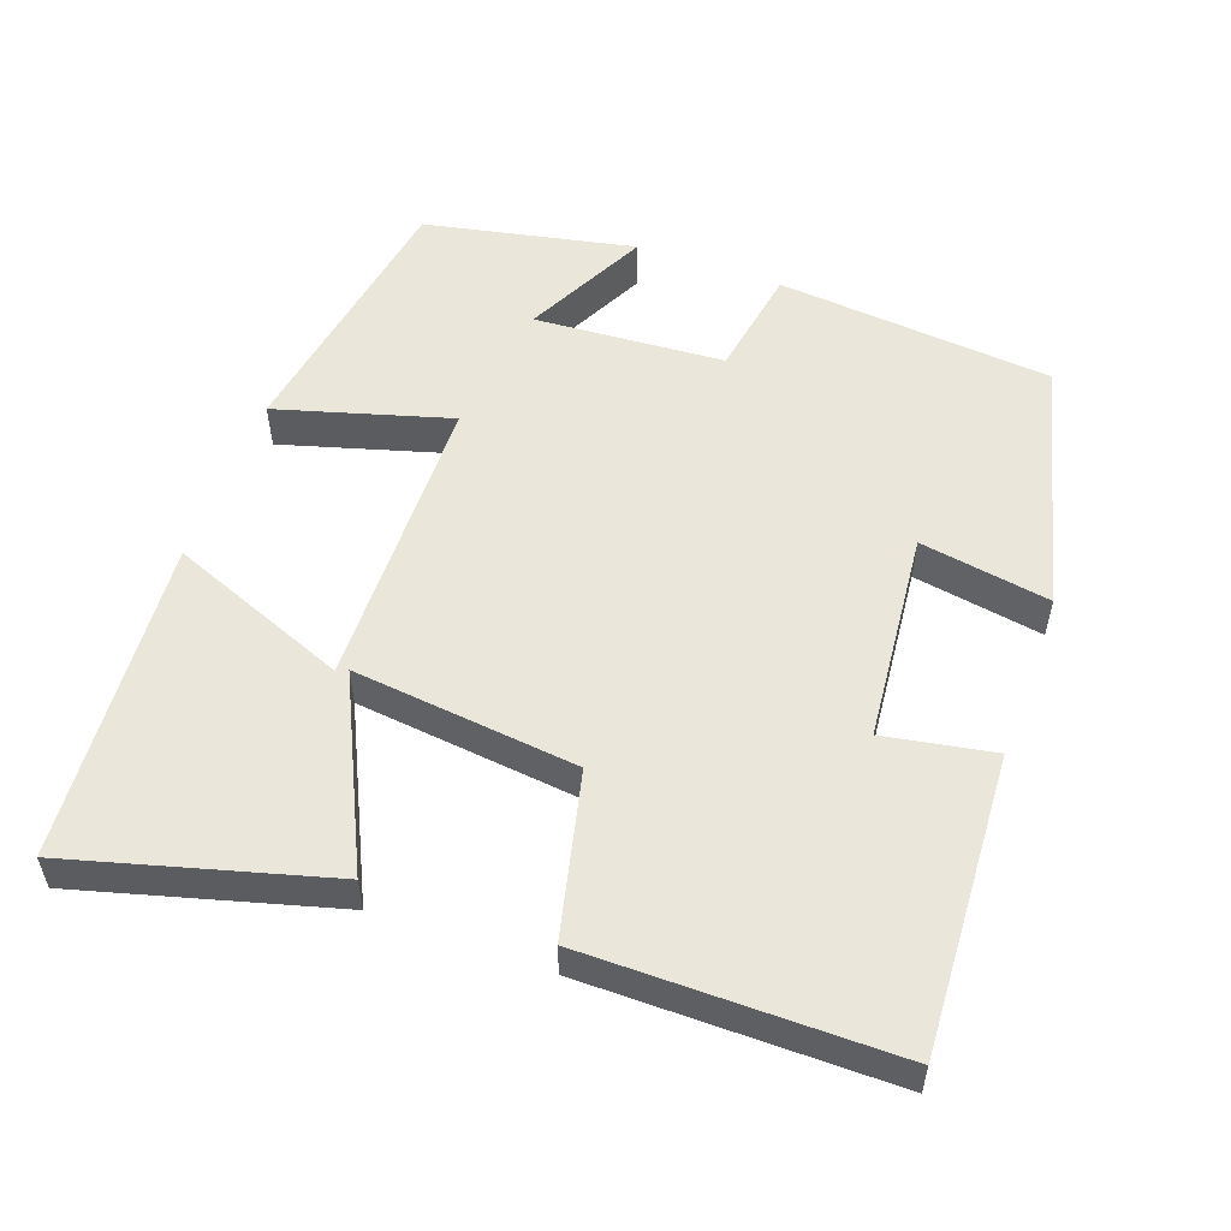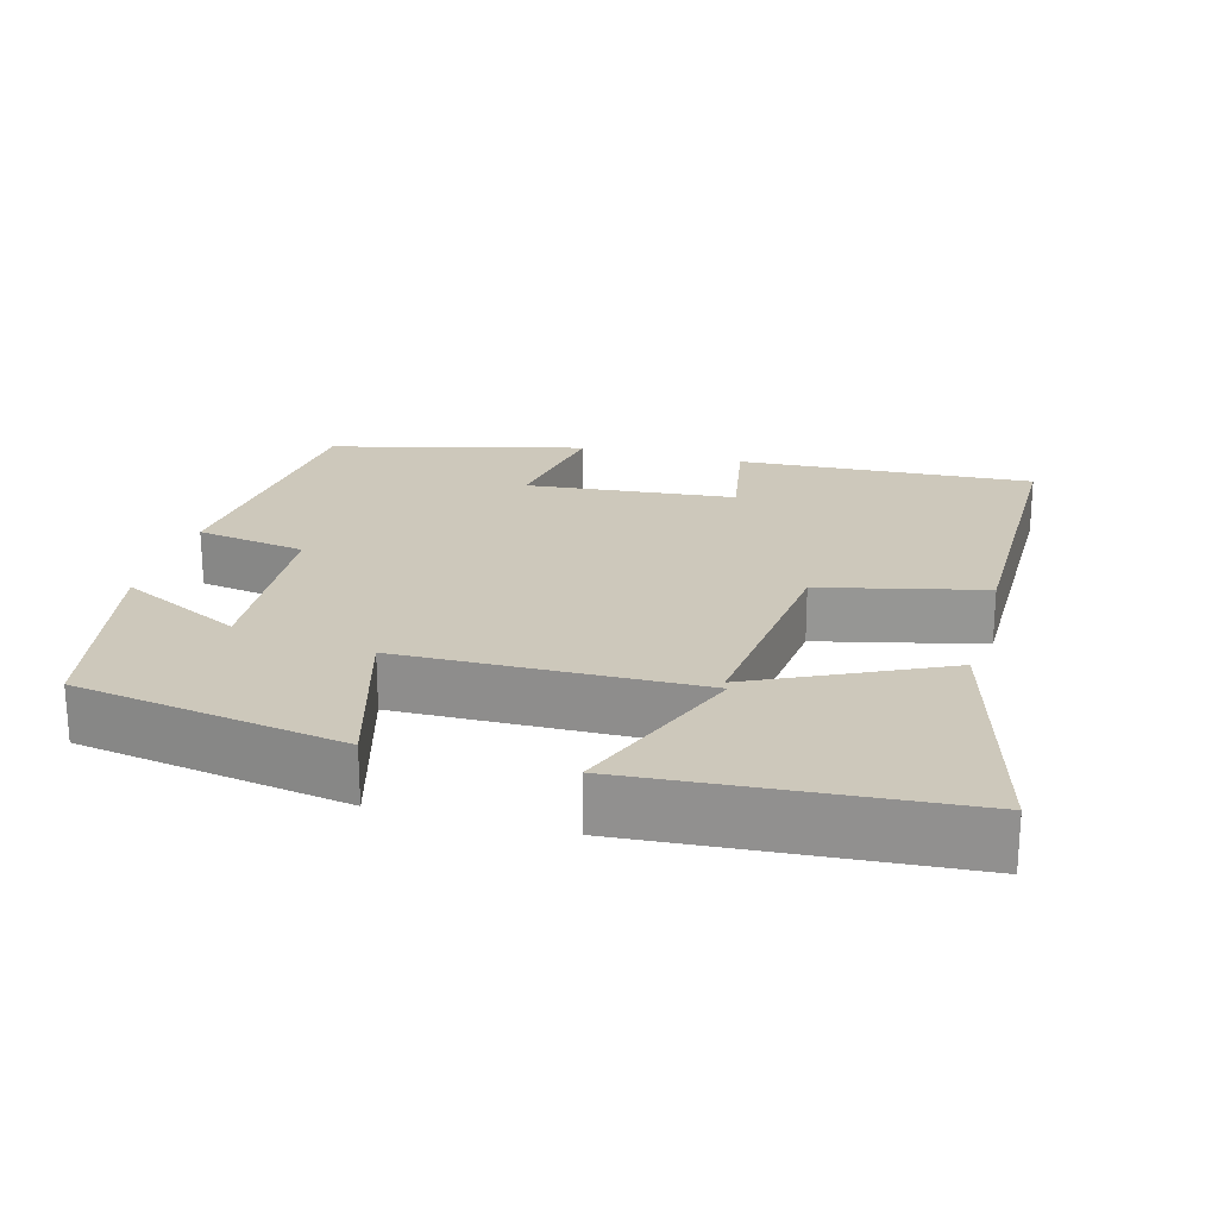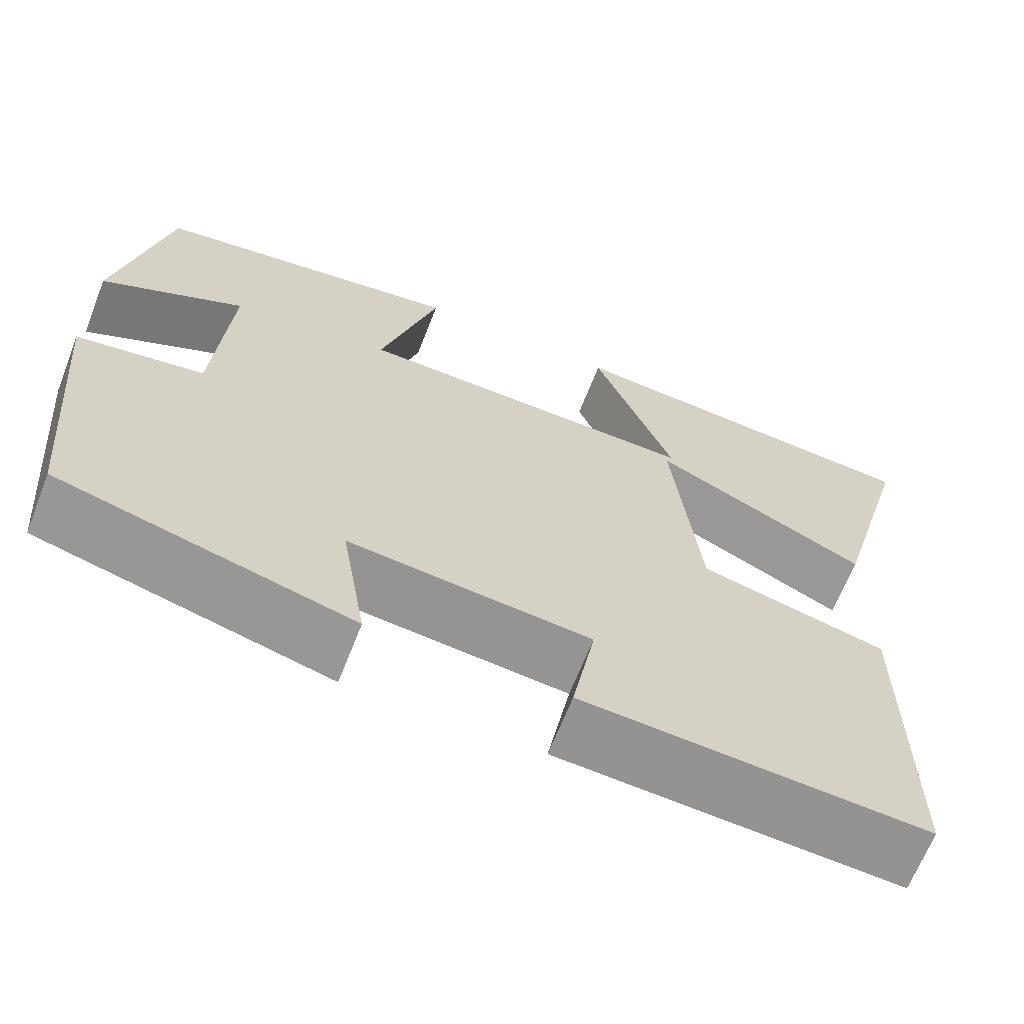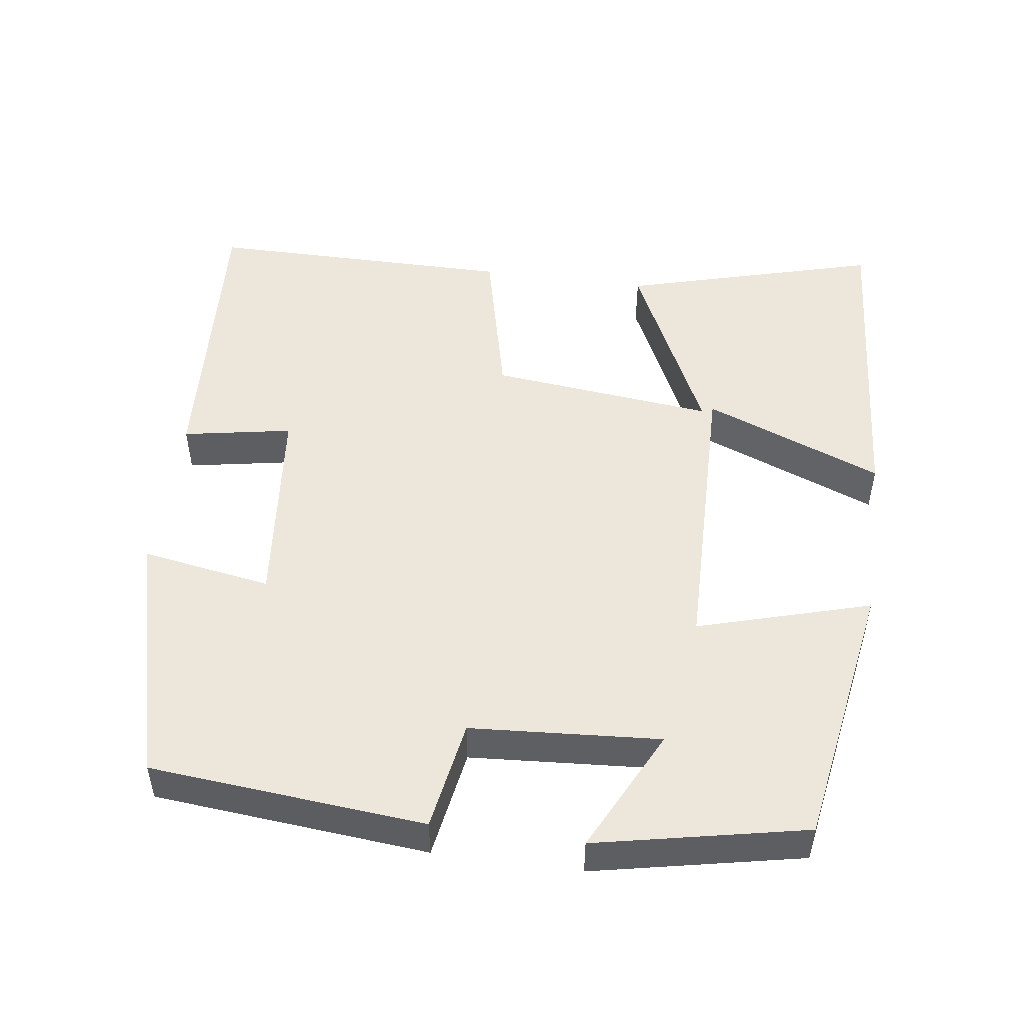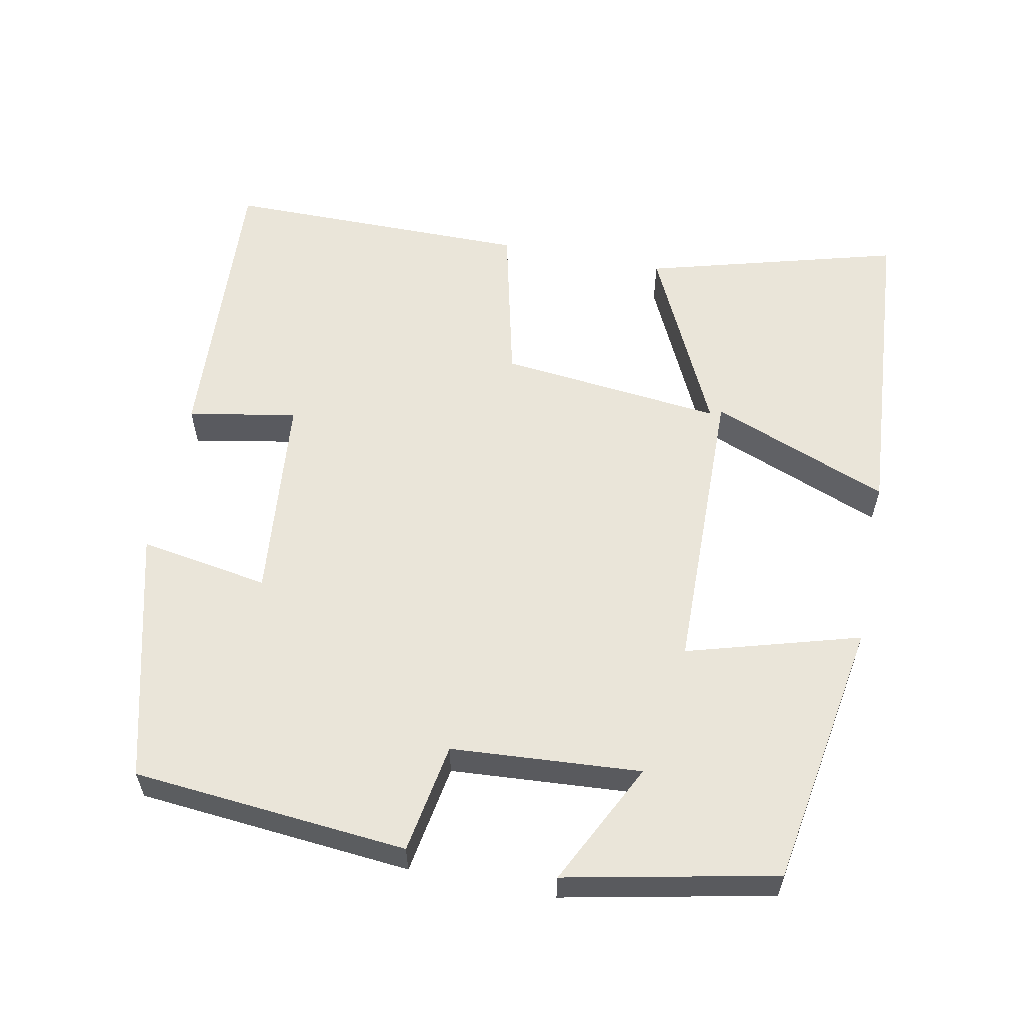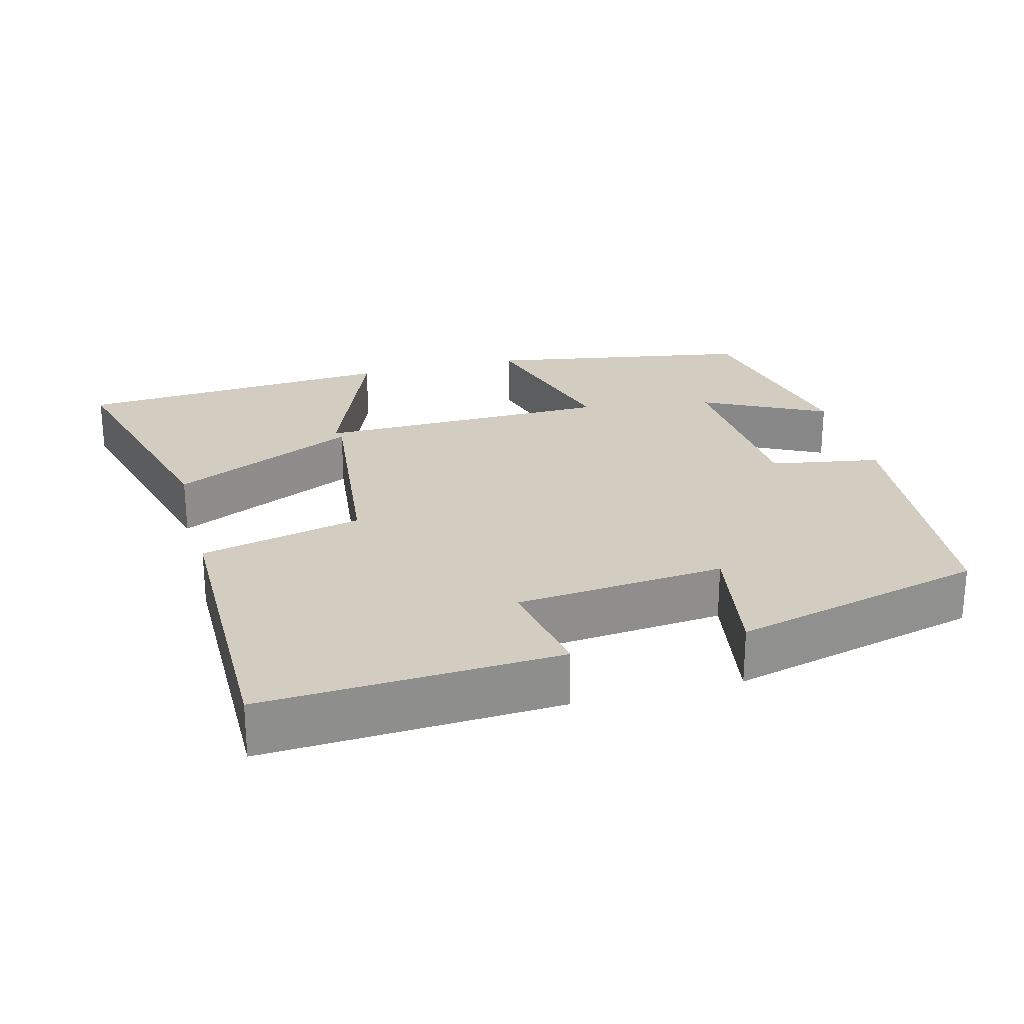
<metadata>
{"format":"obj","ext":"obj","renderer":"f3d","projection":"perspective","resolution":1024,"background":"white","views":[{"elev":54.7,"azim":110.0,"up":"+Y"},{"elev":22.0,"azim":15.5,"up":"+Y"},{"elev":-66.0,"azim":-21.4,"up":"+Z"},{"elev":50.3,"azim":-82.1,"up":"+Y"},{"elev":58.2,"azim":-78.7,"up":"+Y"},{"elev":24.8,"azim":165.6,"up":"+Y"}]}
</metadata>
<code>
v -0.441 0.07 0.44
v -0.078 0.07 0.5
v -0.146 0.07 0.267
v 0.256 0.07 0.259
v 0.162 0.07 0.5
v 0.595 0.07 0.467
v 0.5 0.07 0.124
v 0.249 0.07 0.244
v 0.281 0.07 -0.058
v 0.5 0.07 -0.11
v 0.499 0.07 -0.523
v 0.1 0.07 -0.5
v 0.127 0.07 -0.353
v -0.155 0.07 -0.325
v -0.126 0.07 -0.5
v -0.467 0.07 -0.412
v -0.5 0.07 -0.041
v -0.351 0.07 -0.016
v -0.333 0.07 0.24
v -0.5 0.07 0.157
v -0.441 0 0.44
v -0.078 0 0.5
v -0.146 0 0.267
v 0.256 0 0.259
v 0.162 0 0.5
v 0.595 0 0.467
v 0.5 0 0.124
v 0.249 0 0.244
v 0.281 0 -0.058
v 0.5 0 -0.11
v 0.499 0 -0.523
v 0.1 0 -0.5
v 0.127 0 -0.353
v -0.155 0 -0.325
v -0.126 0 -0.5
v -0.467 0 -0.412
v -0.5 0 -0.041
v -0.351 0 -0.016
v -0.333 0 0.24
v -0.5 0 0.157
f 19 20 1 2
f 18 19 2 3
f 16 17 18
f 15 16 18
f 14 15 18
f 13 14 18 3
f 11 12 13
f 10 11 13
f 9 10 13
f 8 9 13 3
f 6 7 8
f 4 5 6
f 4 6 8
f 3 4 8
f 22 21 40 39
f 23 22 39 38
f 38 37 36
f 38 36 35
f 38 35 34
f 23 38 34 33
f 33 32 31
f 33 31 30
f 33 30 29
f 23 33 29 28
f 28 27 26
f 26 25 24
f 28 26 24
f 28 24 23
f 1 21 22 2
f 2 22 23 3
f 3 23 24 4
f 4 24 25 5
f 5 25 26 6
f 6 26 27 7
f 7 27 28 8
f 8 28 29 9
f 9 29 30 10
f 10 30 31 11
f 11 31 32 12
f 12 32 33 13
f 13 33 34 14
f 14 34 35 15
f 15 35 36 16
f 16 36 37 17
f 17 37 38 18
f 18 38 39 19
f 19 39 40 20
f 20 40 21 1

</code>
